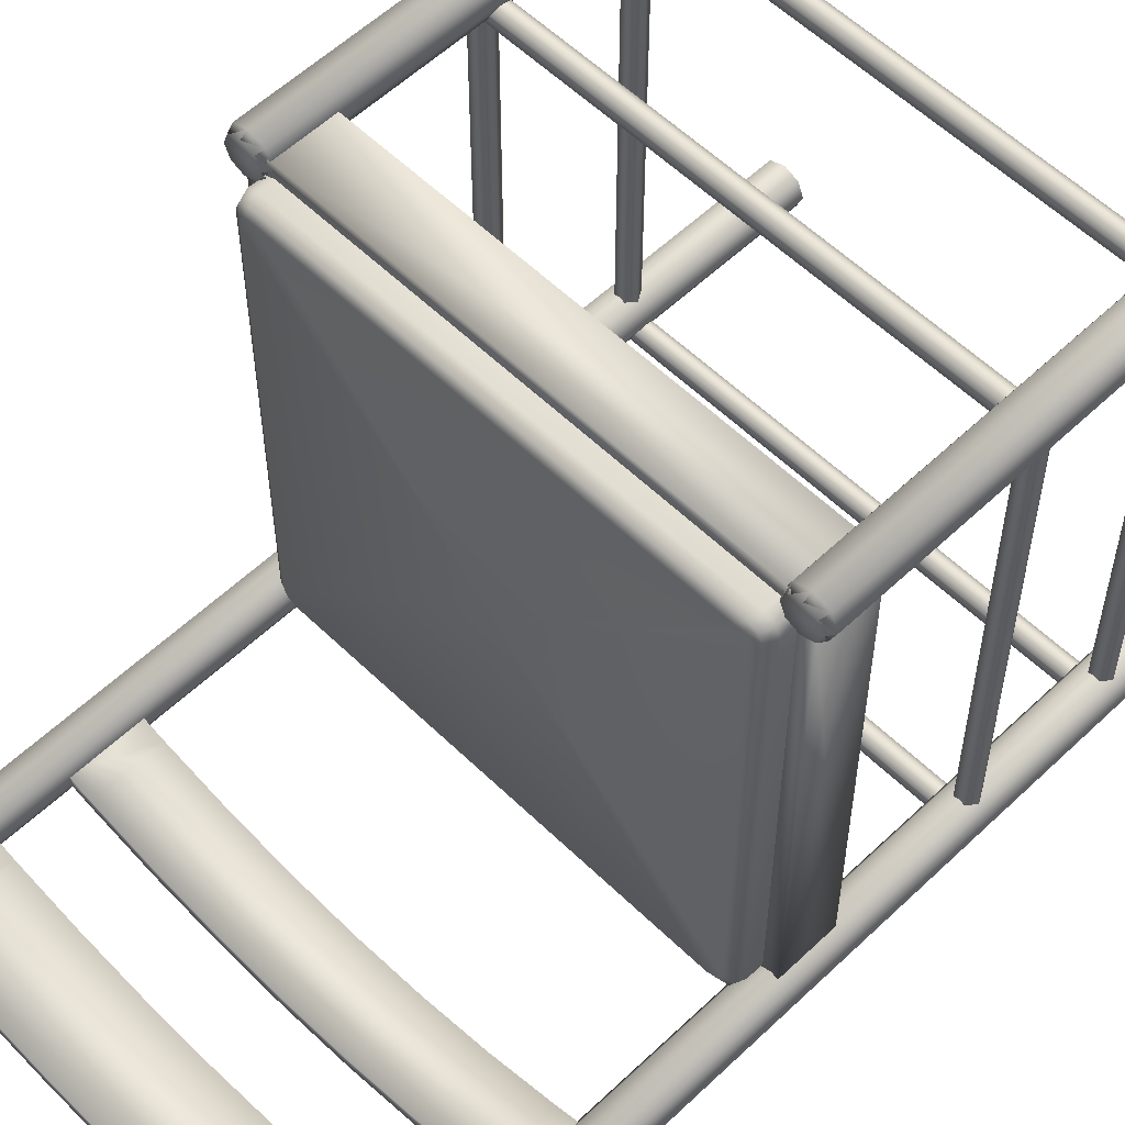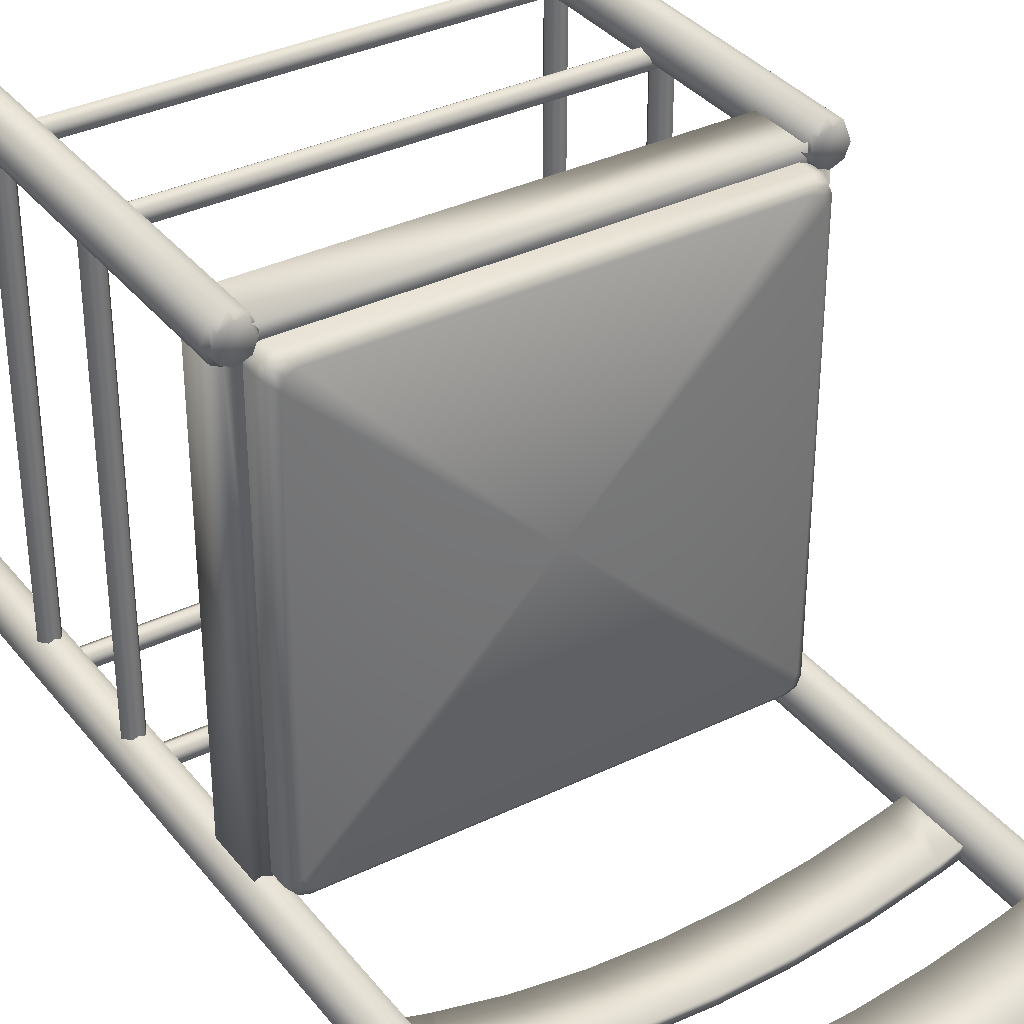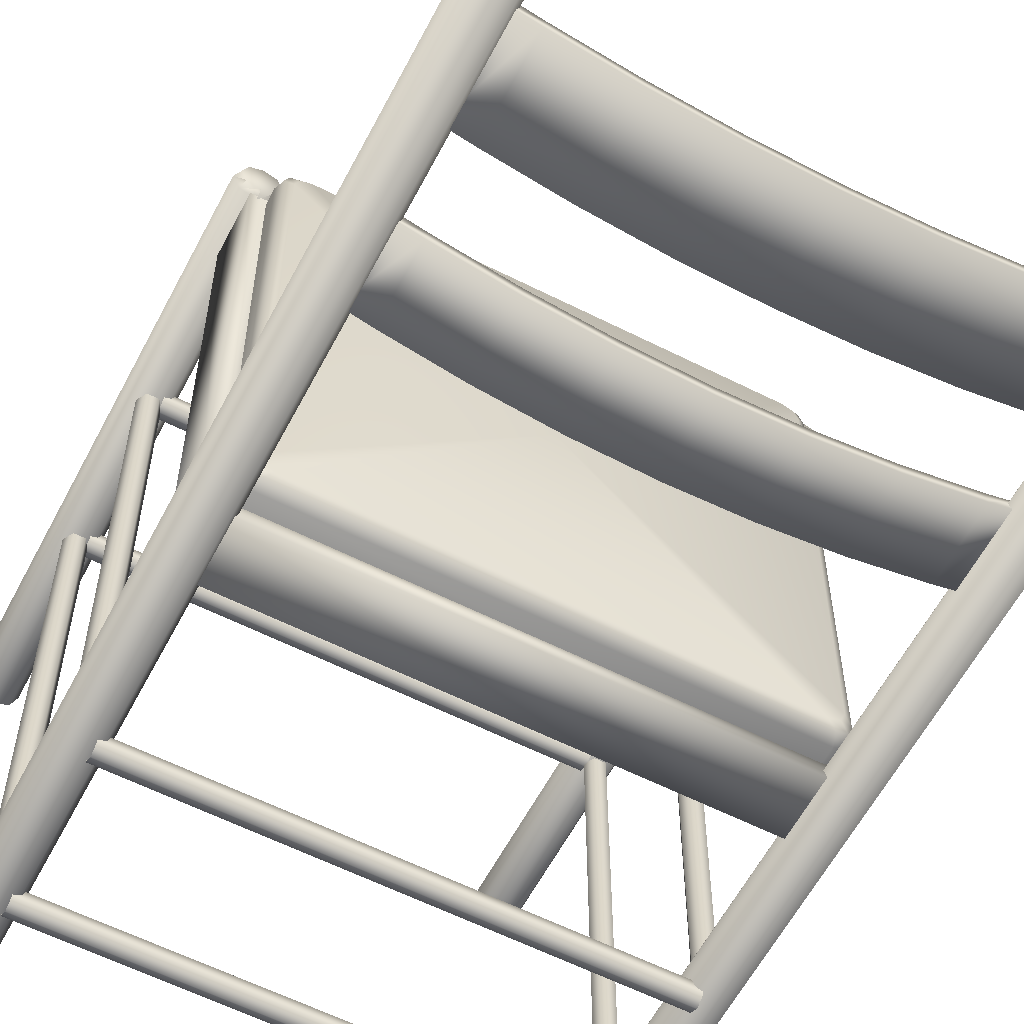
<metadata>
{"format":"obj","ext":"obj","renderer":"f3d","projection":"perspective","resolution":1024,"background":"white","views":[{"elev":56.8,"azim":-134.7,"up":"+Z"},{"elev":35.1,"azim":147.2,"up":"+Z"},{"elev":-59.6,"azim":152.5,"up":"+Z"}]}
</metadata>
<code>
v 0.5028 0.9208 0.07172
v 0.5028 0.8356 0.07172
v 0.06046 0.8356 0.07172
v 0.06046 0.9208 0.07172
v 0.5058 0.9208 0.06155
v 0.05748 0.8356 0.06155
v 0.05748 0.9208 0.06155
v 0.5058 0.8356 0.06155
v 0.4801 0.8356 0.05351
v 0.4774 0.8356 0.06378
v 0.4774 0.9208 0.06378
v 0.4801 0.9208 0.05351
v 0.4148 0.9208 0.03771
v 0.4148 0.8356 0.03771
v 0.413 0.9208 0.0482
v 0.413 0.8356 0.0482
v 0.3476 0.8356 0.0388
v 0.3485 0.9208 0.02818
v 0.3485 0.8356 0.02818
v 0.3476 0.9208 0.0388
v 0.2816 0.9208 0.03566
v 0.2816 0.8356 0.025
v 0.2816 0.9208 0.025
v 0.2816 0.8356 0.03566
v 0.2157 0.8356 0.0388
v 0.2148 0.9208 0.02818
v 0.2148 0.8356 0.02818
v 0.2157 0.9208 0.0388
v 0.1502 0.9208 0.0482
v 0.1502 0.8356 0.0482
v 0.1484 0.8356 0.03771
v 0.1484 0.9208 0.03771
v 0.08581 0.9208 0.06378
v 0.08581 0.8356 0.06378
v 0.08318 0.8356 0.0535
v 0.08318 0.9208 0.0535
v 0.5058 0.768 0.06155
v 0.5058 0.6998 0.06155
v 0.5028 0.6998 0.07172
v 0.5028 0.768 0.07172
v 0.06046 0.768 0.07172
v 0.06046 0.6998 0.07172
v 0.05748 0.6998 0.06155
v 0.05748 0.768 0.06155
v 0.4801 0.768 0.05351
v 0.4774 0.768 0.06378
v 0.413 0.768 0.0482
v 0.4148 0.768 0.03771
v 0.3485 0.768 0.02818
v 0.3476 0.768 0.0388
v 0.2816 0.768 0.03566
v 0.2816 0.768 0.025
v 0.2148 0.768 0.02818
v 0.2157 0.768 0.0388
v 0.1502 0.768 0.0482
v 0.1484 0.768 0.03771
v 0.08581 0.768 0.06378
v 0.08318 0.768 0.0535
v 0.4774 0.6998 0.06378
v 0.4801 0.6998 0.05351
v 0.4148 0.6998 0.03771
v 0.413 0.6998 0.0482
v 0.3476 0.6998 0.0388
v 0.3485 0.6998 0.02818
v 0.2816 0.6998 0.025
v 0.2816 0.6998 0.03566
v 0.2157 0.6998 0.0388
v 0.2148 0.6998 0.02818
v 0.1484 0.6998 0.03771
v 0.1502 0.6998 0.0482
v 0.08318 0.6998 0.0535
v 0.08581 0.6998 0.06378
v 0.0612 0.9679 0.04974
v 0.06741 0.9679 0.06473
v 0.0612 0.9679 0.07972
v 0.04621 0.9679 0.08593
v 0.03121 0.9679 0.07972
v 0.025 0.9679 0.06473
v 0.03121 0.9679 0.04973
v 0.0462 0.9679 0.04352
v 0.0462 0.025 0.04352
v 0.03121 0.025 0.04973
v 0.025 0.025 0.06473
v 0.03121 0.025 0.07972
v 0.04621 0.025 0.08593
v 0.0612 0.025 0.07972
v 0.06741 0.025 0.06473
v 0.0612 0.025 0.04974
v 0.0582 0.975 0.05273
v 0.06317 0.975 0.06473
v 0.0582 0.975 0.07673
v 0.04621 0.975 0.08169
v 0.03421 0.975 0.07672
v 0.02924 0.975 0.06473
v 0.03421 0.975 0.05273
v 0.04621 0.975 0.04776
v 0.532 0.9679 0.07967
v 0.517 0.9679 0.08588
v 0.502 0.9679 0.07967
v 0.4958 0.9679 0.06467
v 0.502 0.9679 0.04968
v 0.517 0.9679 0.04347
v 0.532 0.9679 0.04968
v 0.5382 0.9679 0.06467
v 0.5382 0.025 0.06467
v 0.532 0.025 0.04968
v 0.517 0.025 0.04347
v 0.502 0.025 0.04968
v 0.4958 0.025 0.06467
v 0.502 0.025 0.07967
v 0.517 0.025 0.08588
v 0.532 0.025 0.07967
v 0.529 0.975 0.07667
v 0.517 0.975 0.08164
v 0.505 0.975 0.07667
v 0.5 0.975 0.06467
v 0.505 0.975 0.05268
v 0.517 0.975 0.04771
v 0.529 0.975 0.05268
v 0.534 0.975 0.06467
v 0.5019 0.4798 0.5203
v 0.06141 0.4798 0.5203
v 0.5018 0.4798 0.07988
v 0.06142 0.4798 0.07988
v 0.5019 0.5366 0.5416
v 0.5019 0.4798 0.5416
v 0.06141 0.4798 0.5416
v 0.06141 0.5366 0.5416
v 0.5019 0.5366 0.5203
v 0.06141 0.5366 0.5203
v 0.5018 0.5366 0.07988
v 0.5232 0.5366 0.07988
v 0.5232 0.4798 0.07988
v 0.5232 0.4798 0.5203
v 0.5232 0.5366 0.5203
v 0.06142 0.5366 0.07988
v 0.04011 0.5366 0.07988
v 0.04011 0.4798 0.07988
v 0.04009 0.4798 0.5203
v 0.04009 0.5366 0.5203
v 0.06142 0.5366 0.05857
v 0.06142 0.4798 0.05857
v 0.5019 0.4798 0.05859
v 0.5019 0.5366 0.05859
v 0.5019 0.5366 0.0799
v 0.5019 0.4798 0.0799
v 0.06142 0.4798 0.07988
v 0.06142 0.5366 0.07988
v 0.517 0.025 0.5567
v 0.532 0.025 0.5505
v 0.5383 0.025 0.5355
v 0.532 0.025 0.5205
v 0.517 0.025 0.5143
v 0.5021 0.025 0.5205
v 0.4958 0.025 0.5355
v 0.502 0.025 0.5505
v 0.517 0.5365 0.5567
v 0.532 0.5365 0.5505
v 0.5383 0.5365 0.5355
v 0.532 0.5365 0.5205
v 0.517 0.5365 0.5143
v 0.5021 0.5365 0.5205
v 0.4958 0.5365 0.5355
v 0.502 0.5365 0.5505
v 0.505 0.5436 0.5475
v 0.5001 0.5436 0.5355
v 0.5051 0.5436 0.5235
v 0.517 0.5436 0.5185
v 0.529 0.5436 0.5235
v 0.534 0.5436 0.5355
v 0.529 0.5436 0.5475
v 0.517 0.5436 0.5525
v 0.03125 0.5365 0.5205
v 0.04625 0.5365 0.5143
v 0.06124 0.5365 0.5205
v 0.06745 0.5365 0.5355
v 0.06124 0.5365 0.5505
v 0.04625 0.5365 0.5567
v 0.03125 0.5365 0.5505
v 0.02504 0.5365 0.5355
v 0.02504 0.025 0.5355
v 0.03125 0.025 0.5505
v 0.04625 0.025 0.5567
v 0.06124 0.025 0.5505
v 0.06745 0.025 0.5355
v 0.06124 0.025 0.5205
v 0.04625 0.025 0.5143
v 0.03125 0.025 0.5205
v 0.03425 0.5436 0.5235
v 0.04625 0.5436 0.5186
v 0.05824 0.5436 0.5235
v 0.06321 0.5436 0.5355
v 0.05824 0.5436 0.5475
v 0.04625 0.5436 0.5525
v 0.03425 0.5436 0.5475
v 0.02928 0.5436 0.5355
v 0.509 0.5228 0.5137
v 0.509 0.5512 0.5137
v 0.509 0.5228 0.08648
v 0.509 0.5512 0.08648
v 0.506 0.5613 0.5111
v 0.506 0.5613 0.0891
v 0.505 0.5228 0.5235
v 0.505 0.5512 0.5235
v 0.505 0.5228 0.07674
v 0.505 0.5512 0.07674
v 0.5019 0.5613 0.5208
v 0.5019 0.5613 0.07936
v 0.4985 0.5654 0.5048
v 0.4985 0.5654 0.09543
v 0.4953 0.5228 0.5275
v 0.4953 0.5512 0.5275
v 0.4945 0.5654 0.5145
v 0.4945 0.5654 0.08568
v 0.4922 0.5613 0.5249
v 0.4848 0.5654 0.5186
v 0.0785 0.5654 0.5186
v 0.07108 0.5613 0.5249
v 0.06875 0.5654 0.5145
v 0.06875 0.5654 0.08569
v 0.06801 0.5228 0.5275
v 0.06801 0.5512 0.5275
v 0.06472 0.5654 0.5048
v 0.06134 0.5613 0.5209
v 0.06133 0.5613 0.07937
v 0.05827 0.5228 0.5235
v 0.05827 0.5512 0.5235
v 0.05826 0.5228 0.07675
v 0.05826 0.5512 0.07675
v 0.0573 0.5613 0.5111
v 0.05423 0.5228 0.5137
v 0.05423 0.5512 0.5137
v 0.4922 0.5613 0.07533
v 0.07108 0.5613 0.07532
v 0.0785 0.5654 0.08164
v 0.4848 0.5654 0.08165
v 0.4953 0.5512 0.07271
v 0.06801 0.5512 0.0727
v 0.4953 0.5228 0.07271
v 0.06801 0.5228 0.0727
v 0.06472 0.5654 0.09542
v 0.0573 0.5613 0.0891
v 0.05423 0.5512 0.08648
v 0.05423 0.5228 0.08648
v 0.2816 0.5654 0.3001
v 0.05482 0.3394 0.06042
v 0.05482 0.3303 0.05511
v 0.05482 0.3303 0.04451
v 0.05482 0.3394 0.03921
v 0.05482 0.3486 0.04451
v 0.05482 0.3486 0.05511
v 0.5084 0.3395 0.06042
v 0.5084 0.3303 0.05512
v 0.5084 0.3303 0.04451
v 0.5084 0.3395 0.03921
v 0.5084 0.3486 0.04451
v 0.5084 0.3486 0.05511
v 0.05482 0.3394 0.5099
v 0.5084 0.3395 0.5099
v 0.5084 0.3303 0.5152
v 0.05482 0.3303 0.5152
v 0.5084 0.3303 0.5258
v 0.05482 0.3303 0.5258
v 0.5084 0.3395 0.5311
v 0.05482 0.3394 0.5311
v 0.5084 0.3486 0.5258
v 0.05482 0.3486 0.5258
v 0.5084 0.3486 0.5152
v 0.05482 0.3486 0.5152
v 0.5064 0.3394 0.05835
v 0.5064 0.3395 0.512
v 0.5117 0.3303 0.512
v 0.5117 0.3303 0.05835
v 0.5223 0.3303 0.512
v 0.5223 0.3303 0.05835
v 0.5276 0.3395 0.512
v 0.5276 0.3394 0.05835
v 0.5223 0.3486 0.512
v 0.5223 0.3486 0.05835
v 0.5117 0.3486 0.512
v 0.5117 0.3486 0.05835
v 0.05157 0.3303 0.05837
v 0.05158 0.3303 0.512
v 0.05688 0.3395 0.512
v 0.05687 0.3394 0.05837
v 0.04097 0.3303 0.05837
v 0.04098 0.3303 0.512
v 0.03567 0.3394 0.05837
v 0.03568 0.3395 0.512
v 0.04097 0.3486 0.05837
v 0.04098 0.3486 0.512
v 0.05157 0.3486 0.05837
v 0.05158 0.3486 0.512
v 0.05482 0.1974 0.06042
v 0.5084 0.1974 0.06042
v 0.5084 0.1882 0.05512
v 0.05482 0.1882 0.05511
v 0.5084 0.1882 0.04451
v 0.05482 0.1882 0.04451
v 0.5084 0.1974 0.03921
v 0.05482 0.1974 0.03921
v 0.5084 0.2066 0.04451
v 0.05482 0.2065 0.04451
v 0.5084 0.2066 0.05511
v 0.05482 0.2065 0.05511
v 0.05482 0.1882 0.5152
v 0.5084 0.1882 0.5152
v 0.5084 0.1974 0.5099
v 0.05482 0.1974 0.5099
v 0.05482 0.1882 0.5258
v 0.5084 0.1882 0.5258
v 0.05482 0.1974 0.5311
v 0.5084 0.1974 0.5311
v 0.05482 0.2065 0.5258
v 0.5084 0.2066 0.5258
v 0.05482 0.2065 0.5152
v 0.5084 0.2066 0.5152
v 0.5064 0.1974 0.05835
v 0.5064 0.1974 0.512
v 0.5117 0.1882 0.512
v 0.5117 0.1882 0.05835
v 0.5223 0.1882 0.512
v 0.5223 0.1882 0.05835
v 0.5276 0.1974 0.512
v 0.5276 0.1974 0.05835
v 0.5223 0.2066 0.512
v 0.5223 0.2065 0.05835
v 0.5117 0.2066 0.512
v 0.5117 0.2065 0.05835
v 0.05157 0.1882 0.05837
v 0.05158 0.1882 0.512
v 0.05688 0.1974 0.512
v 0.05687 0.1974 0.05837
v 0.04097 0.1882 0.05837
v 0.04098 0.1882 0.512
v 0.03567 0.1974 0.05837
v 0.03568 0.1974 0.512
v 0.04097 0.2065 0.05837
v 0.04098 0.2066 0.512
v 0.05157 0.2065 0.05837
v 0.05158 0.2066 0.512
f 15 11 12
f 13 15 12
f 21 20 18
f 23 21 18
f 29 28 26
f 32 29 26
f 33 29 32
f 36 33 32
f 36 7 4
f 33 36 4
f 28 21 23
f 26 28 23
f 20 15 13
f 18 20 13
f 11 1 5
f 12 11 5
f 14 9 10
f 16 14 10
f 22 19 17
f 24 22 17
f 31 27 25
f 30 31 25
f 35 31 30
f 34 35 30
f 34 3 6
f 35 34 6
f 27 22 24
f 25 27 24
f 19 14 16
f 17 19 16
f 9 8 2
f 10 9 2
f 13 12 9
f 14 13 9
f 23 18 19
f 22 23 19
f 32 26 27
f 31 32 27
f 36 32 31
f 35 36 31
f 35 6 7
f 36 35 7
f 26 23 22
f 27 26 22
f 18 13 14
f 19 18 14
f 12 5 8
f 9 12 8
f 16 10 11
f 15 16 11
f 24 17 20
f 21 24 20
f 30 25 28
f 29 30 28
f 34 30 29
f 33 34 29
f 33 4 3
f 34 33 3
f 25 24 21
f 28 25 21
f 17 16 15
f 20 17 15
f 10 2 1
f 11 10 1
f 47 46 45
f 48 47 45
f 51 50 49
f 52 51 49
f 55 54 53
f 56 55 53
f 57 55 56
f 58 57 56
f 58 44 41
f 57 58 41
f 54 51 52
f 53 54 52
f 50 47 48
f 49 50 48
f 46 40 37
f 45 46 37
f 61 60 59
f 62 61 59
f 65 64 63
f 66 65 63
f 69 68 67
f 70 69 67
f 71 69 70
f 72 71 70
f 72 42 43
f 71 72 43
f 68 65 66
f 67 68 66
f 64 61 62
f 63 64 62
f 60 38 39
f 59 60 39
f 48 45 60
f 61 48 60
f 52 49 64
f 65 52 64
f 56 53 68
f 69 56 68
f 58 56 69
f 71 58 69
f 71 43 44
f 58 71 44
f 53 52 65
f 68 53 65
f 49 48 61
f 64 49 61
f 45 37 38
f 60 45 38
f 62 59 46
f 47 62 46
f 66 63 50
f 51 66 50
f 70 67 54
f 55 70 54
f 72 70 55
f 57 72 55
f 57 41 42
f 72 57 42
f 67 66 51
f 54 67 51
f 63 62 47
f 50 63 47
f 59 39 40
f 46 59 40
f 75 74 73
f 76 75 73
f 77 76 73
f 78 77 73
f 79 78 73
f 80 79 73
f 79 80 81
f 82 79 81
f 78 79 82
f 83 78 82
f 77 78 83
f 84 77 83
f 76 77 84
f 85 76 84
f 75 76 85
f 86 75 85
f 74 75 86
f 87 74 86
f 73 74 87
f 88 73 87
f 80 73 88
f 81 80 88
f 91 90 89
f 92 91 89
f 93 92 89
f 94 93 89
f 95 94 89
f 96 95 89
f 89 90 74
f 90 91 75
f 91 92 76
f 92 93 77
f 93 94 78
f 94 95 79
f 95 96 80
f 96 89 73
f 99 98 97
f 100 99 97
f 101 100 97
f 102 101 97
f 103 102 97
f 104 103 97
f 103 104 105
f 106 103 105
f 102 103 106
f 107 102 106
f 101 102 107
f 108 101 107
f 100 101 108
f 109 100 108
f 99 100 109
f 110 99 109
f 98 99 110
f 111 98 110
f 97 98 111
f 112 97 111
f 104 97 112
f 105 104 112
f 115 114 113
f 116 115 113
f 117 116 113
f 118 117 113
f 119 118 113
f 120 119 113
f 113 114 98
f 114 115 99
f 115 116 100
f 116 117 101
f 117 118 102
f 118 119 103
f 119 120 104
f 120 113 97
f 123 121 122
f 124 123 122
f 125 126 127
f 125 127 128
f 122 127 126
f 121 123 129
f 131 129 123
f 134 132 133
f 135 132 134
f 133 131 123
f 132 131 133
f 129 131 135
f 131 132 135
f 134 121 135
f 134 133 121
f 124 122 136
f 130 136 122
f 139 138 140
f 138 137 140
f 137 138 124
f 124 136 137
f 130 137 136
f 130 140 137
f 139 140 130
f 139 124 138
f 122 121 130
f 129 130 121
f 122 128 127
f 129 125 128
f 129 128 130
f 129 126 125
f 143 142 141
f 144 143 141
f 147 146 145
f 148 147 145
f 142 147 148
f 141 142 148
f 144 141 148
f 145 144 148
f 146 143 144
f 145 146 144
f 146 147 142
f 143 146 142
f 162 163 164
f 161 162 164
f 160 161 164
f 159 160 164
f 158 159 164
f 157 158 164
f 158 157 149
f 150 158 149
f 159 158 150
f 151 159 150
f 160 159 151
f 152 160 151
f 161 160 152
f 153 161 152
f 162 161 153
f 154 162 153
f 163 162 154
f 155 163 154
f 164 163 155
f 156 164 155
f 157 164 156
f 149 157 156
f 167 166 165
f 168 167 165
f 169 168 165
f 170 169 165
f 171 170 165
f 172 171 165
f 165 166 163
f 166 167 162
f 167 168 161
f 168 169 160
f 169 170 159
f 170 171 158
f 171 172 157
f 172 165 164
f 175 174 173
f 176 175 173
f 177 176 173
f 178 177 173
f 179 178 173
f 180 179 173
f 179 180 181
f 182 179 181
f 178 179 182
f 183 178 182
f 177 178 183
f 184 177 183
f 176 177 184
f 185 176 184
f 175 176 185
f 186 175 185
f 174 175 186
f 187 174 186
f 173 174 187
f 188 173 187
f 180 173 188
f 181 180 188
f 191 190 189
f 192 191 189
f 193 192 189
f 194 193 189
f 195 194 189
f 196 195 189
f 189 190 174
f 190 191 175
f 191 192 176
f 192 193 177
f 193 194 178
f 194 195 179
f 195 196 180
f 196 189 173
f 229 225 234
f 238 229 234
f 228 229 238
f 240 228 238
f 206 205 239
f 237 206 239
f 233 208 206
f 237 233 206
f 208 202 200
f 206 208 200
f 205 206 200
f 199 205 200
f 204 203 197
f 198 204 197
f 201 207 204
f 198 201 204
f 207 215 212
f 204 207 212
f 203 204 212
f 211 203 212
f 227 226 221
f 222 227 221
f 218 224 227
f 222 218 227
f 224 230 232
f 227 224 232
f 226 227 232
f 231 226 232
f 229 228 244
f 243 229 244
f 243 242 225
f 229 243 225
f 225 220 235
f 234 225 235
f 236 214 208
f 233 236 208
f 214 210 202
f 208 214 202
f 209 213 207
f 201 209 207
f 213 216 215
f 207 213 215
f 217 219 224
f 218 217 224
f 219 223 230
f 224 219 230
f 242 241 220
f 225 242 220
f 217 218 215
f 216 217 215
f 218 222 212
f 215 218 212
f 222 221 211
f 212 222 211
f 234 235 236
f 233 234 236
f 238 234 233
f 237 238 233
f 240 238 237
f 239 240 237
f 202 210 209
f 201 202 209
f 200 202 201
f 198 200 201
f 199 200 198
f 197 199 198
f 241 242 230
f 223 241 230
f 242 243 232
f 230 242 232
f 243 244 231
f 232 243 231
f 219 217 245
f 223 219 245
f 241 223 245
f 220 241 245
f 235 220 245
f 236 235 245
f 214 236 245
f 210 214 245
f 209 210 245
f 213 209 245
f 216 213 245
f 217 216 245
f 253 252 246
f 247 253 246
f 254 253 247
f 248 254 247
f 255 254 248
f 249 255 248
f 256 255 249
f 250 256 249
f 257 256 250
f 251 257 250
f 252 257 251
f 246 252 251
f 259 260 261
f 258 259 261
f 260 262 263
f 261 260 263
f 262 264 265
f 263 262 265
f 264 266 267
f 265 264 267
f 266 268 269
f 267 266 269
f 268 259 258
f 269 268 258
f 272 271 270
f 273 272 270
f 274 272 273
f 275 274 273
f 276 274 275
f 277 276 275
f 278 276 277
f 279 278 277
f 280 278 279
f 281 280 279
f 271 280 281
f 270 271 281
f 284 283 282
f 285 284 282
f 283 287 286
f 282 283 286
f 287 289 288
f 286 287 288
f 289 291 290
f 288 289 290
f 291 293 292
f 290 291 292
f 293 284 285
f 292 293 285
f 296 295 294
f 297 296 294
f 298 296 297
f 299 298 297
f 300 298 299
f 301 300 299
f 302 300 301
f 303 302 301
f 304 302 303
f 305 304 303
f 295 304 305
f 294 295 305
f 308 307 306
f 309 308 306
f 307 311 310
f 306 307 310
f 311 313 312
f 310 311 312
f 313 315 314
f 312 313 314
f 315 317 316
f 314 315 316
f 317 308 309
f 316 317 309
f 320 319 318
f 321 320 318
f 322 320 321
f 323 322 321
f 324 322 323
f 325 324 323
f 326 324 325
f 327 326 325
f 328 326 327
f 329 328 327
f 319 328 329
f 318 319 329
f 332 331 330
f 333 332 330
f 331 335 334
f 330 331 334
f 335 337 336
f 334 335 336
f 337 339 338
f 336 337 338
f 339 341 340
f 338 339 340
f 341 332 333
f 340 341 333

</code>
